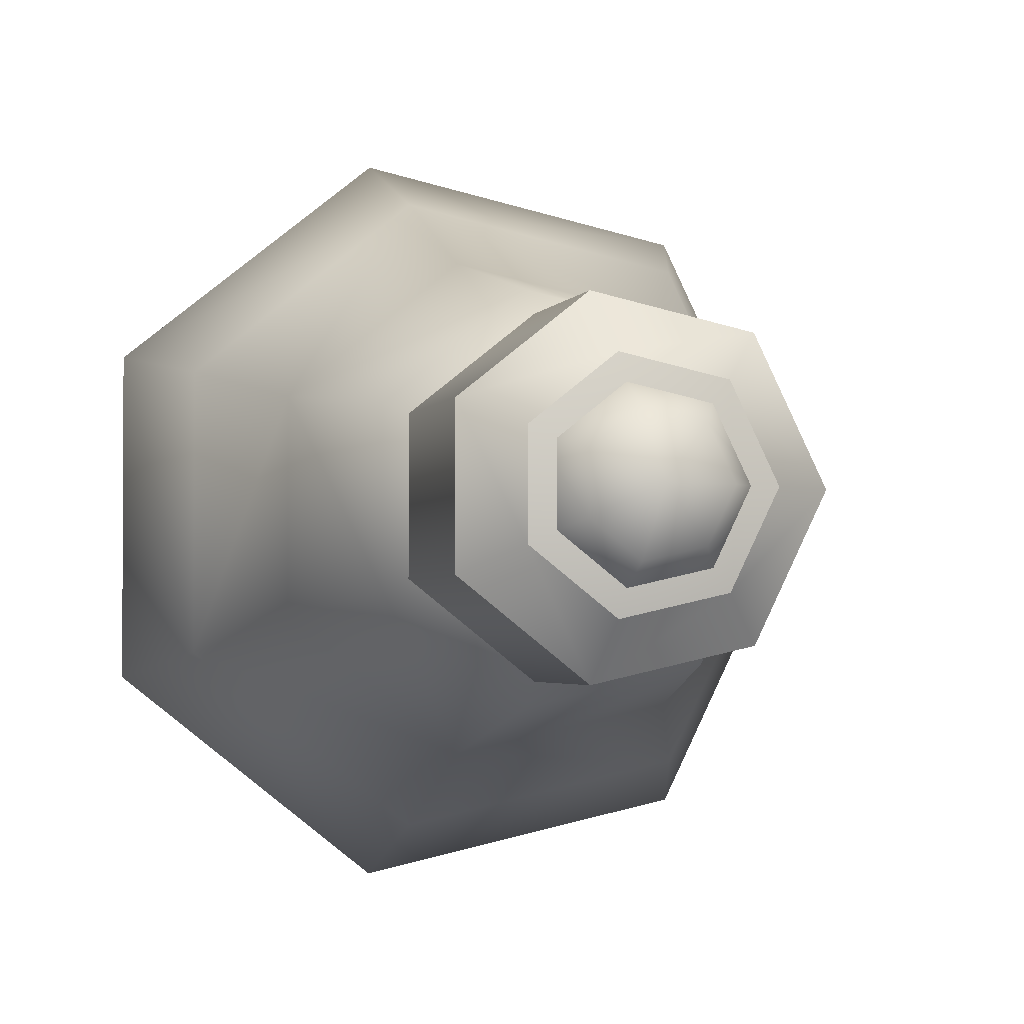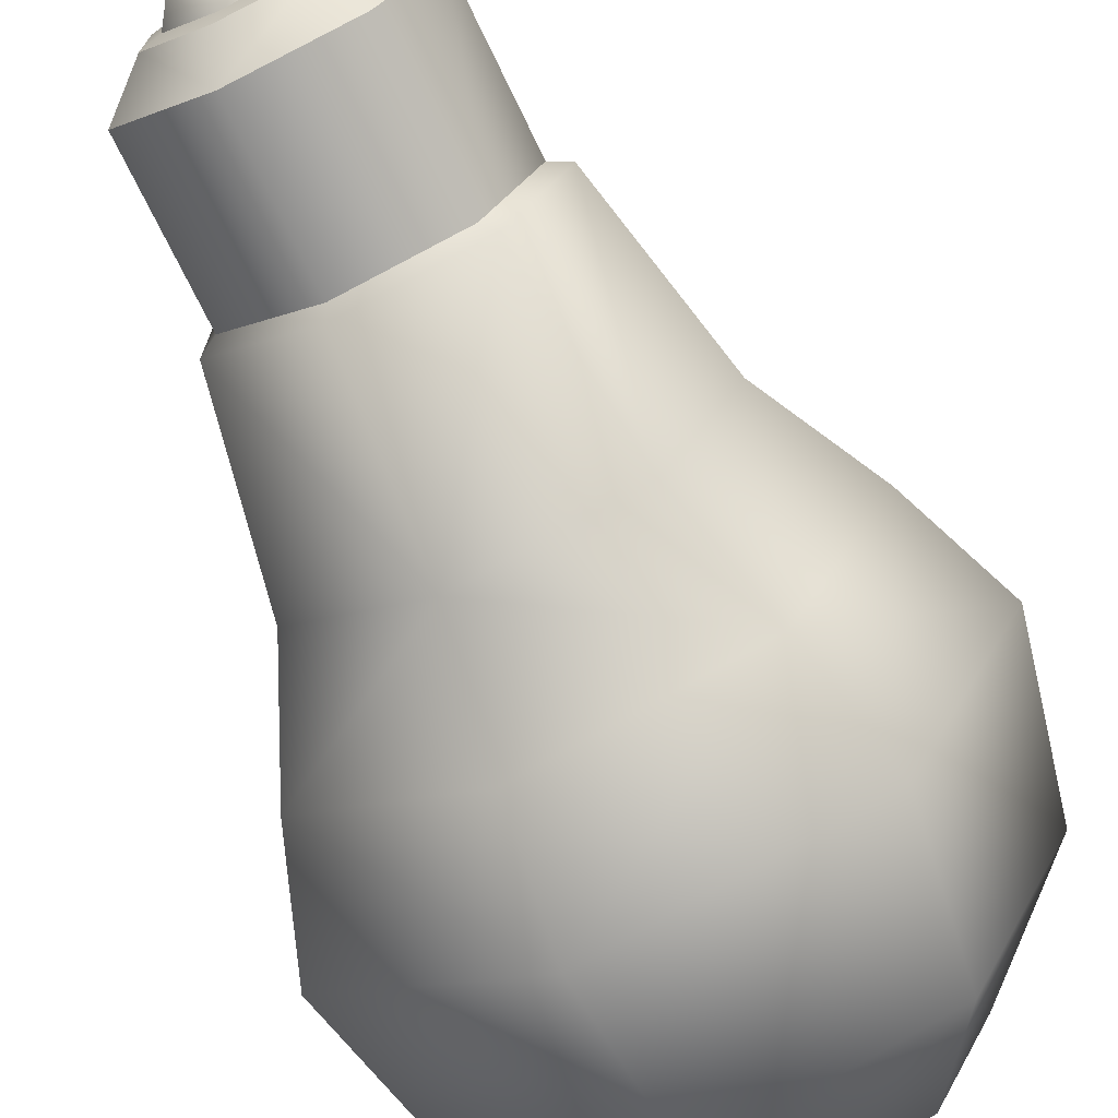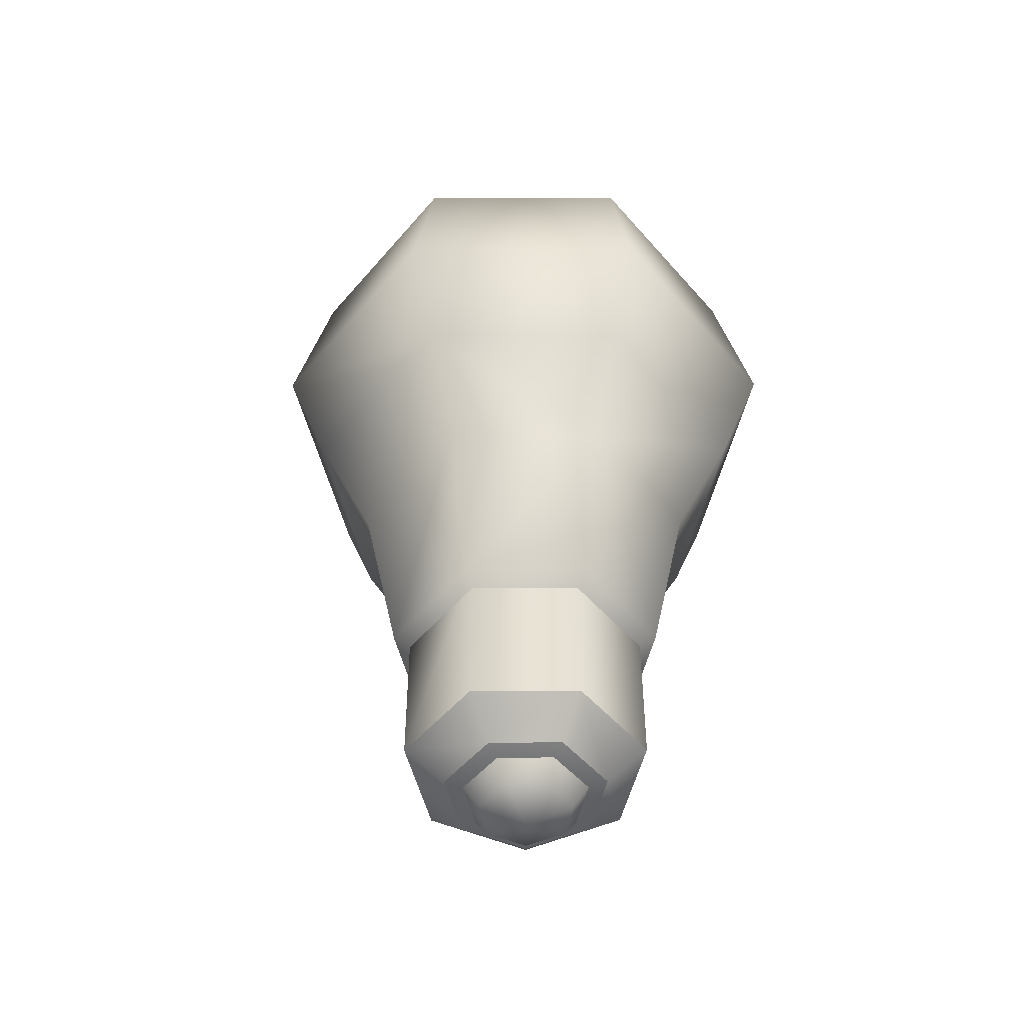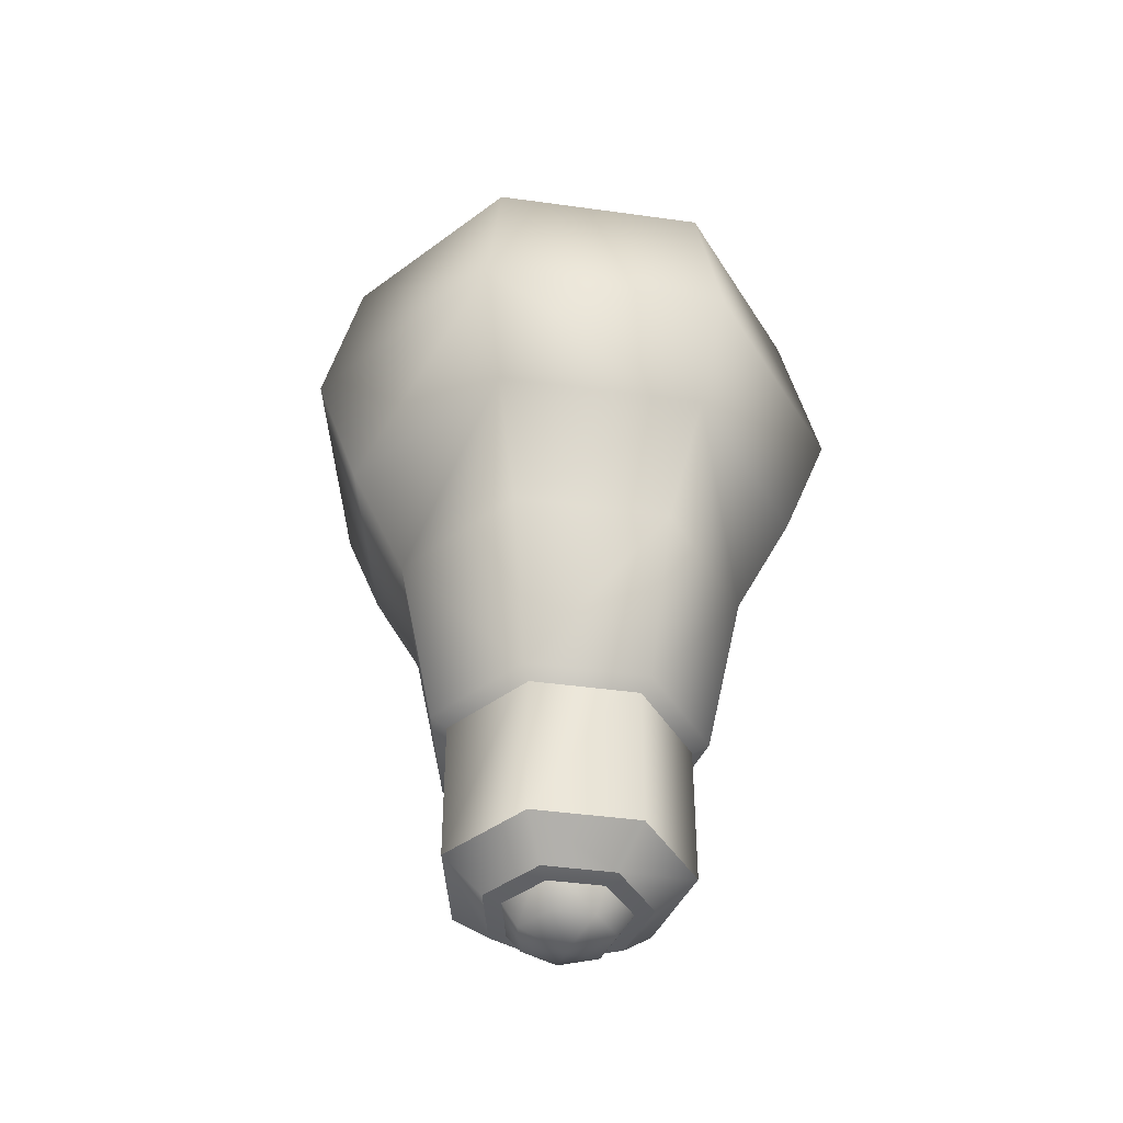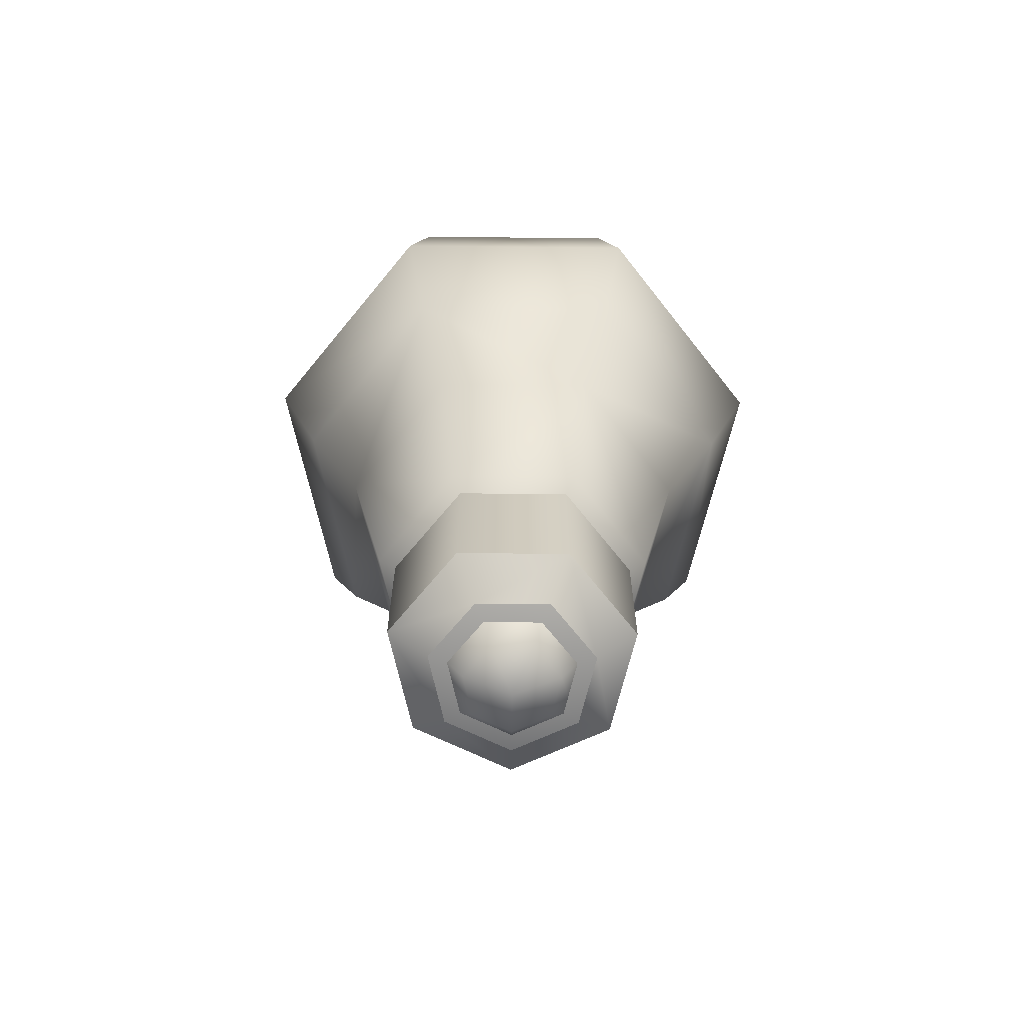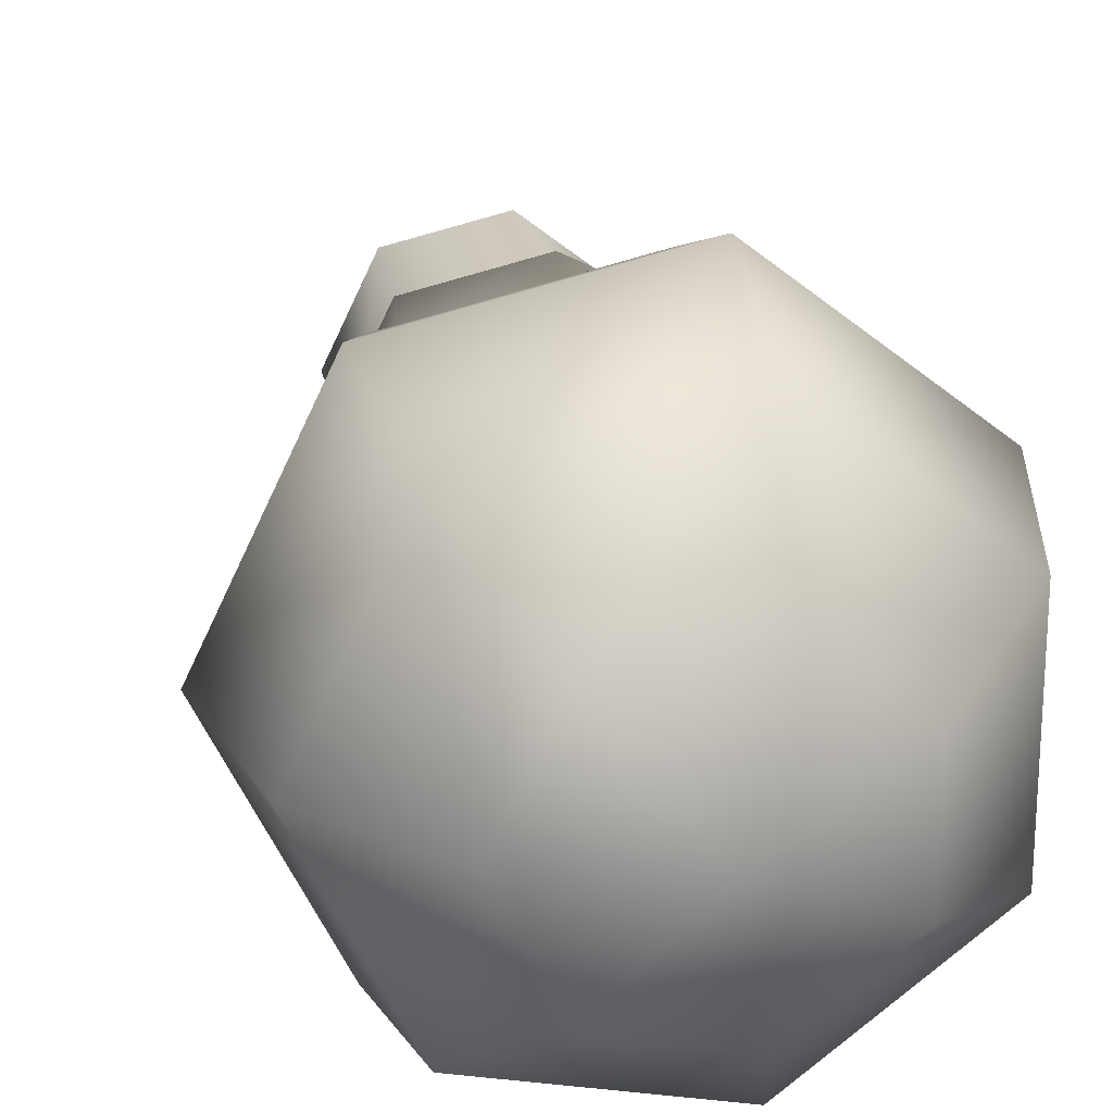
<metadata>
{"format":"obj","ext":"obj","renderer":"f3d","projection":"perspective","resolution":1024,"background":"white","views":[{"elev":-2.2,"azim":-12.9,"up":"+Z"},{"elev":-72.7,"azim":25.8,"up":"+Z"},{"elev":-49.6,"azim":167.4,"up":"+Y"},{"elev":-42.2,"azim":106.2,"up":"+Y"},{"elev":-66.9,"azim":-90.6,"up":"+Y"},{"elev":23.0,"azim":169.2,"up":"+Z"}]}
</metadata>
<code>
o sphere3
v 0.1693 -1.274 1.581e-17
v 0.1055 -1.274 0.1324
v -0.03767 -1.274 0.165
v -0.1525 -1.274 0.07345
v -0.1525 -1.274 -0.07345
v -0.03767 -1.274 -0.165
v 0.1055 -1.274 -0.1324
v 0.2739 -1.418 1.581e-17
v 0.1708 -1.418 0.2141
v -0.06095 -1.418 0.267
v -0.2468 -1.418 0.1188
v -0.2468 -1.418 -0.1188
v -0.06095 -1.418 -0.267
v 0.1708 -1.418 -0.2141
v 0.2739 -1.596 1.581e-17
v 0.1708 -1.596 0.2141
v -0.06095 -1.596 0.267
v -0.2468 -1.596 0.1188
v -0.2468 -1.596 -0.1188
v -0.06095 -1.596 -0.267
v 0.1708 -1.596 -0.2141
v 0.1693 -1.74 1.581e-17
v 0.1055 -1.74 0.1324
v -0.03767 -1.74 0.165
v -0.1525 -1.74 0.07345
v -0.1525 -1.74 -0.07345
v -0.03767 -1.74 -0.165
v 0.1055 -1.74 -0.1324
v -9.222e-18 -1.219 1.581e-17
v -9.222e-18 -1.795 1.581e-17
g sphere3_default
f 1 9 8
f 1 14 7
f 1 29 2
f 2 9 1
f 2 10 9
f 2 29 3
f 3 10 2
f 3 29 4
f 4 10 3
f 4 12 11
f 4 29 5
f 5 12 4
f 5 29 6
f 6 12 5
f 6 14 13
f 6 29 7
f 7 14 6
f 7 29 1
f 8 14 1
f 8 15 14
f 9 15 8
f 9 17 16
f 10 17 9
f 10 18 17
f 11 10 4
f 11 18 10
f 12 18 11
f 12 20 19
f 13 12 6
f 13 20 12
f 14 15 21
f 14 20 13
f 15 23 22
f 15 28 21
f 16 15 9
f 16 23 15
f 16 24 23
f 17 24 16
f 18 24 17
f 18 26 25
f 19 18 12
f 19 26 18
f 20 26 19
f 20 28 27
f 21 20 14
f 21 28 20
f 22 28 15
f 22 30 28
f 23 30 22
f 24 30 23
f 25 24 18
f 25 30 24
f 26 30 25
f 27 26 20
f 27 30 26
f 28 30 27
o Cylinder2
v 0.4393 -0.9166 -4.59e-18
v 0.2739 -0.9166 0.3434
v -0.09775 -0.9166 0.4283
v -0.3958 -0.9166 0.1906
v -0.3958 -0.9166 -0.1906
v -0.09775 -0.9166 -0.4283
v 0.2739 -0.9166 -0.3434
v 0.4393 -1.531 -4.59e-18
v 0.2739 -1.531 0.3434
v -0.09775 -1.531 0.4283
v -0.3958 -1.531 0.1906
v -0.3958 -1.531 -0.1906
v -0.09775 -1.531 -0.4283
v 0.2739 -1.531 -0.3434
v 0.2934 -1.649 1.338e-17
v 0.183 -1.649 0.2294
v -0.0653 -1.649 0.2861
v -0.2644 -1.649 0.1273
v -0.2644 -1.649 -0.1273
v -0.0653 -1.649 -0.2861
v 0.183 -1.649 -0.2294
v 6.362e-19 -1.707 -1.991e-19
g Cylinder2_default
f 31 38 37
f 31 39 38
f 32 39 31
f 33 39 32
f 33 41 40
f 34 41 33
f 35 41 34
f 35 43 42
f 36 43 35
f 37 38 44
f 37 43 36
f 40 39 33
f 42 41 35
f 44 43 37
f 45 52 51
f 46 52 45
f 47 52 46
f 48 52 47
f 49 52 48
f 50 52 49
f 51 52 50
f 31 37 32
f 32 36 33
f 33 35 34
f 35 33 36
f 36 32 37
f 38 51 44
f 39 46 38
f 40 47 39
f 41 47 40
f 42 49 41
f 43 49 42
f 44 51 43
f 45 38 46
f 45 51 38
f 46 39 47
f 47 41 48
f 48 41 49
f 49 43 50
f 50 43 51
o sphere1
v 0.5 1.399 0
v 0.3117 1.399 0.3909
v -0.1113 1.399 0.4875
v -0.4505 1.399 0.2169
v -0.4505 1.399 -0.2169
v -0.1113 1.399 -0.4875
v 0.3117 1.399 -0.3909
v 0.866 1.033 0
v 0.54 1.033 0.6771
v -0.1927 1.033 0.8443
v -0.7803 1.033 0.3758
v -0.7803 1.033 -0.3758
v -0.1927 1.033 -0.8443
v 0.54 1.033 -0.6771
v 1 0.4493 0
v 0.6235 0.4493 0.7818
v -0.2225 0.4493 0.9749
v -0.901 0.4493 0.4339
v -0.901 0.4493 -0.4339
v -0.2225 0.4493 -0.9749
v 0.6235 0.4493 -0.7818
v 0.8408 0.05087 4.092e-19
v 0.5242 0.05087 0.6574
v -0.1871 0.05087 0.8197
v -0.7576 0.05087 0.3648
v -0.7576 0.05087 -0.3648
v -0.1871 0.05087 -0.8197
v 0.5242 0.05087 -0.6574
v 0.5 -0.9766 0
v 0.3117 -0.9766 0.3909
v -0.1113 -0.9766 0.4875
v -0.4505 -0.9766 0.2169
v -0.4505 -0.9766 -0.2169
v -0.1113 -0.9766 -0.4875
v 0.3117 -0.9766 -0.3909
v 0 1.533 0
v 0 -1.237 0
v 0.3961 -0.342 -0.4966
v -0.1414 -0.342 -0.6193
v -0.5723 -0.342 -0.2756
v -0.5723 -0.342 0.2756
v -0.1414 -0.342 0.6193
v 0.3961 -0.342 0.4966
v 0.6352 -0.342 -1.234e-18
g sphere1_default
f 53 61 60
f 53 66 59
f 53 88 54
f 54 61 53
f 54 62 61
f 54 88 55
f 55 62 54
f 55 88 56
f 56 62 55
f 56 64 63
f 56 88 57
f 57 64 56
f 57 88 58
f 58 64 57
f 58 66 65
f 58 88 59
f 59 66 58
f 59 88 53
f 60 66 53
f 60 67 66
f 61 67 60
f 61 69 68
f 62 69 61
f 62 70 69
f 63 62 56
f 63 70 62
f 64 70 63
f 64 72 71
f 65 64 58
f 65 72 64
f 66 67 73
f 66 72 65
f 67 75 74
f 67 80 73
f 68 67 61
f 68 75 67
f 68 76 75
f 69 76 68
f 70 76 69
f 70 78 77
f 71 70 64
f 71 78 70
f 72 78 71
f 72 80 79
f 73 72 66
f 73 80 72
f 74 80 67
f 74 95 96
f 74 96 80
f 75 95 74
f 76 93 94
f 76 95 75
f 77 76 70
f 77 93 76
f 78 91 92
f 78 93 77
f 79 78 72
f 79 91 78
f 80 91 79
f 80 96 90
f 81 89 87
f 81 90 96
f 81 95 82
f 82 89 81
f 82 95 83
f 83 89 82
f 83 93 84
f 83 95 94
f 84 89 83
f 84 93 85
f 85 89 84
f 85 91 86
f 85 93 92
f 86 89 85
f 86 91 87
f 87 89 86
f 87 90 81
f 87 91 90
f 90 91 80
f 92 91 85
f 92 93 78
f 94 93 83
f 94 95 76
f 96 95 81

</code>
